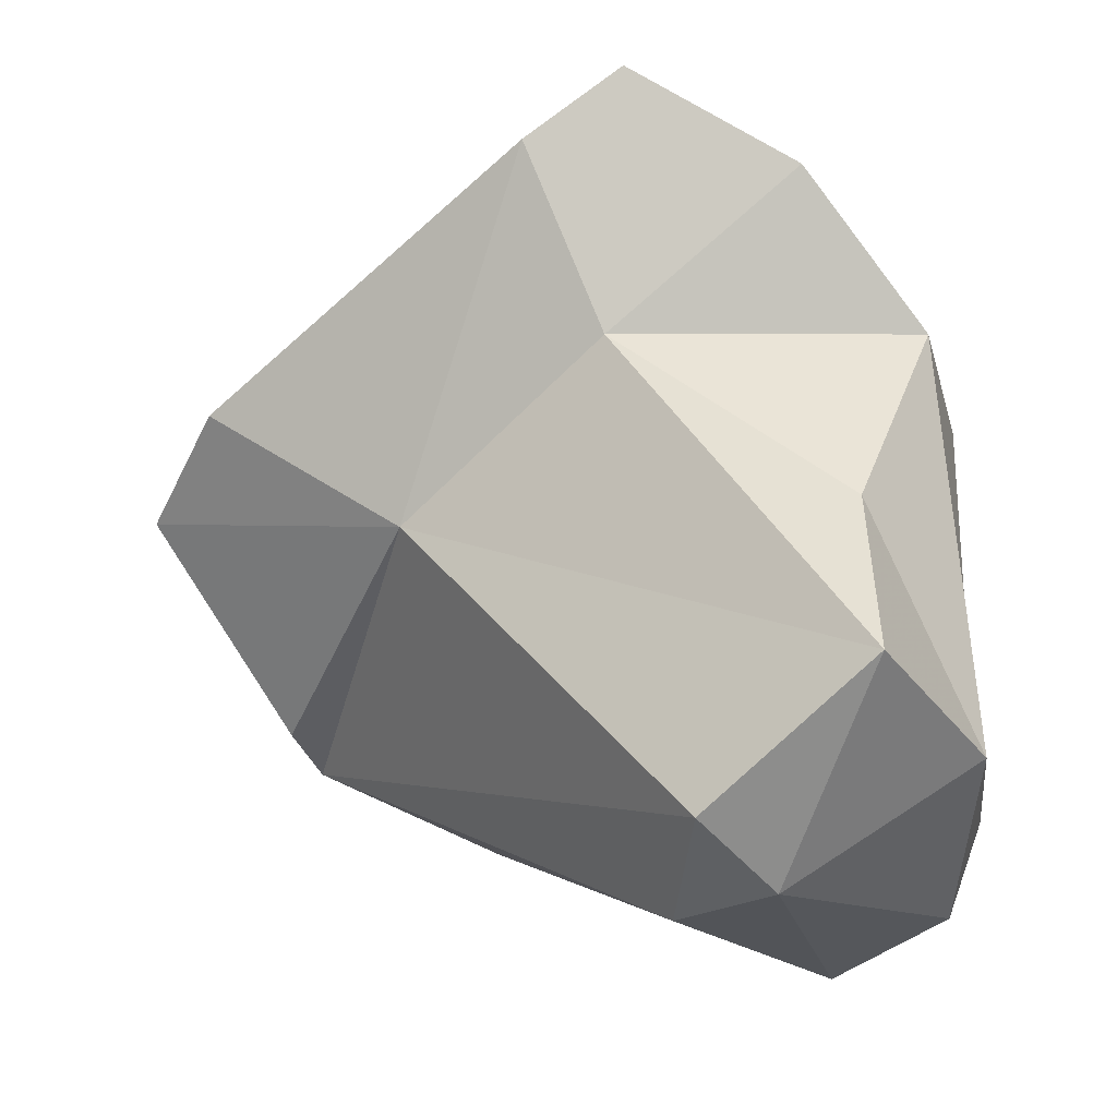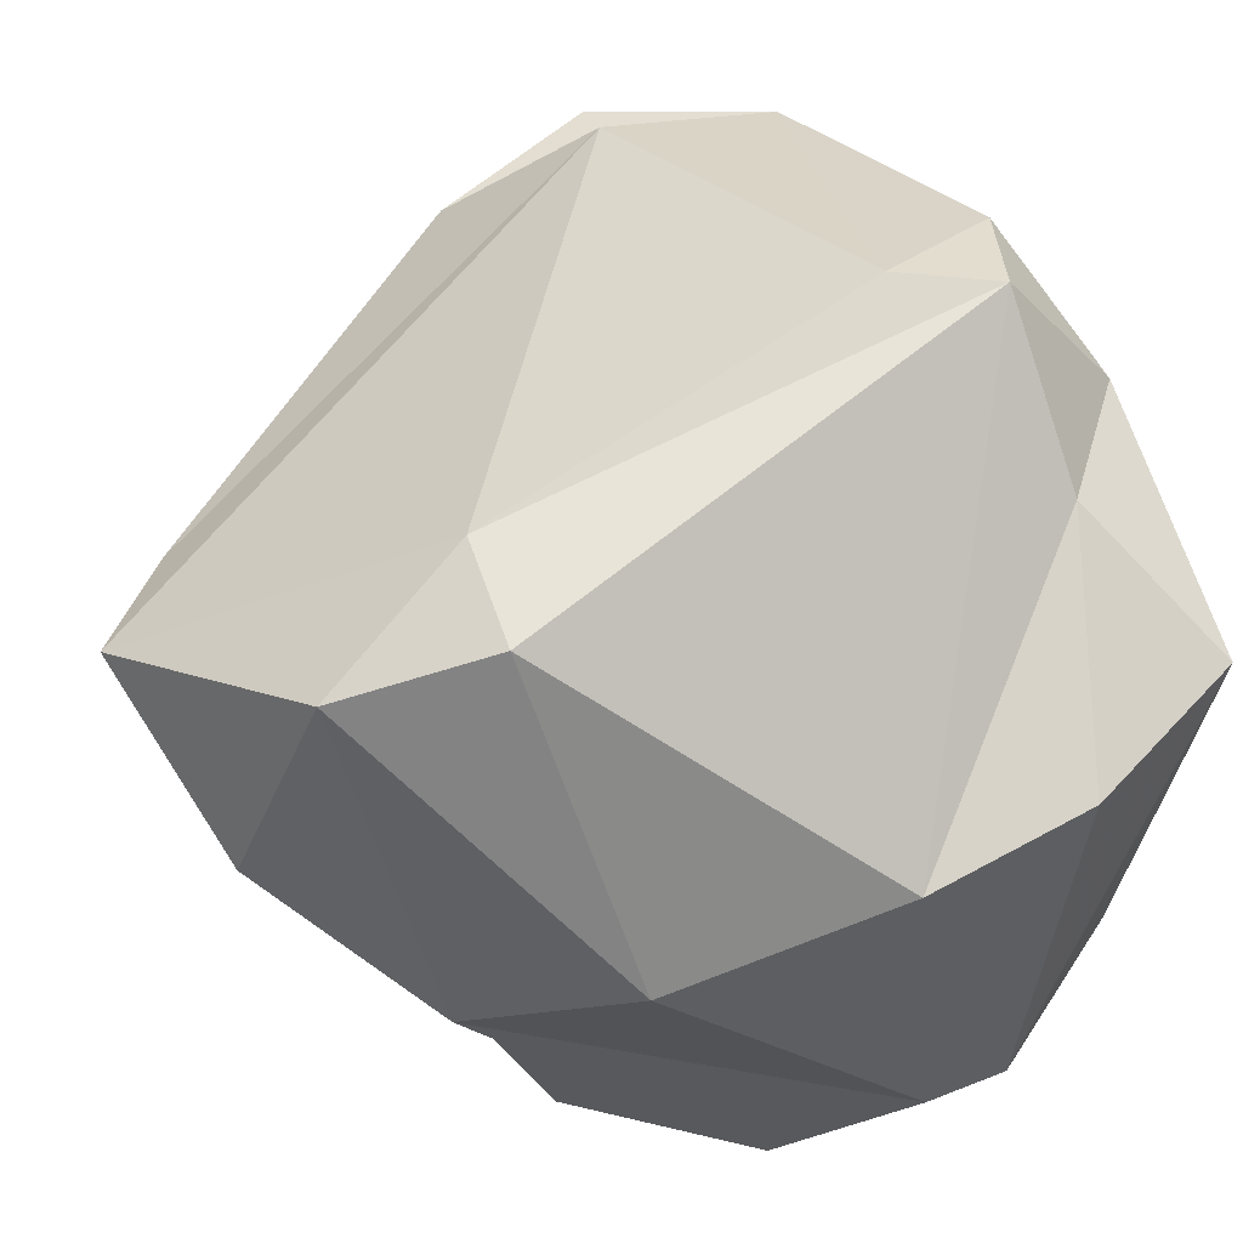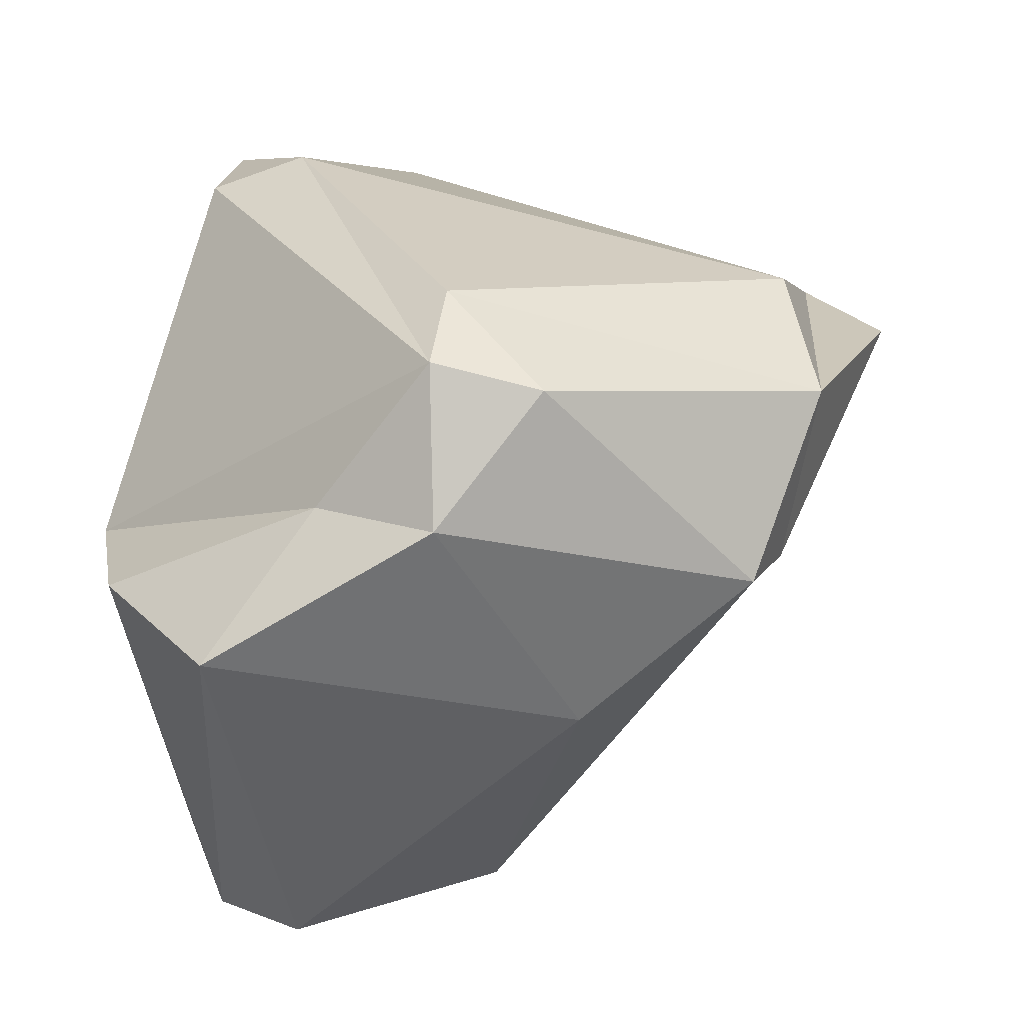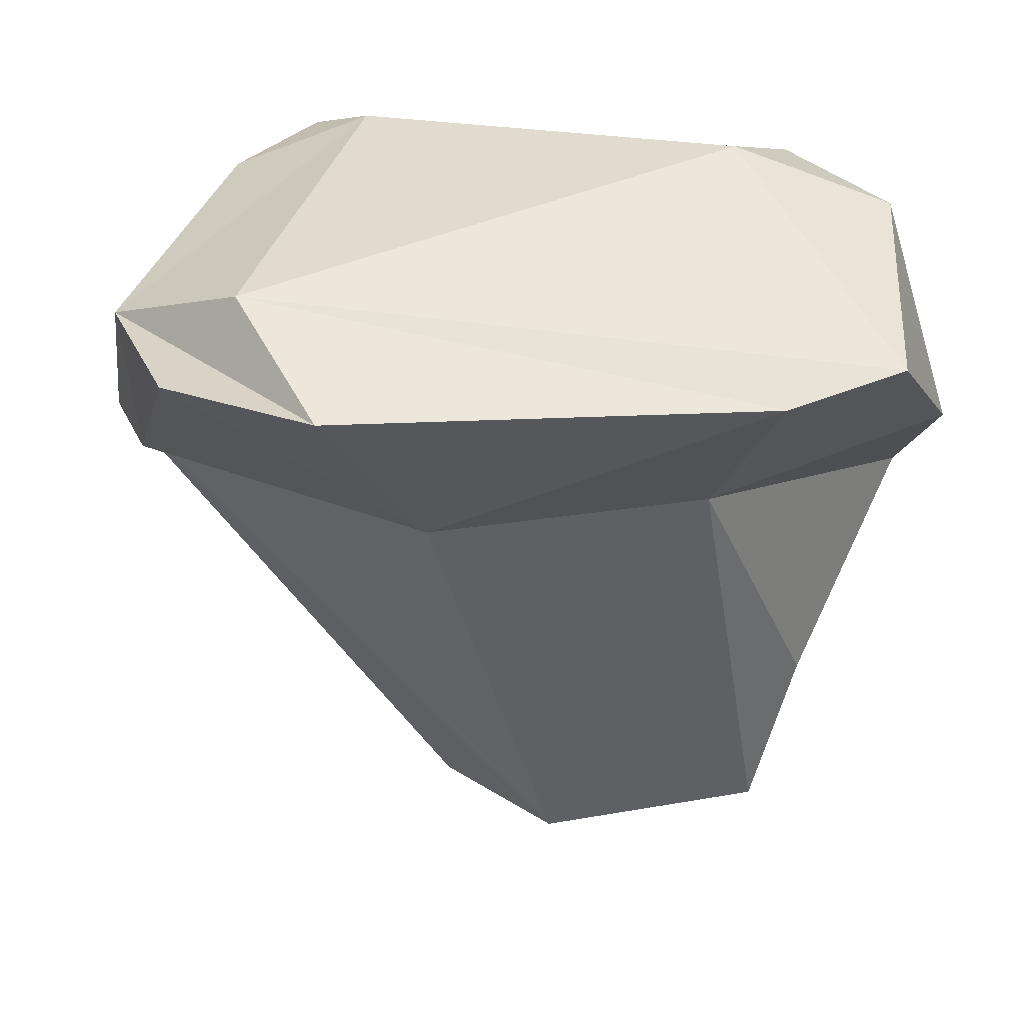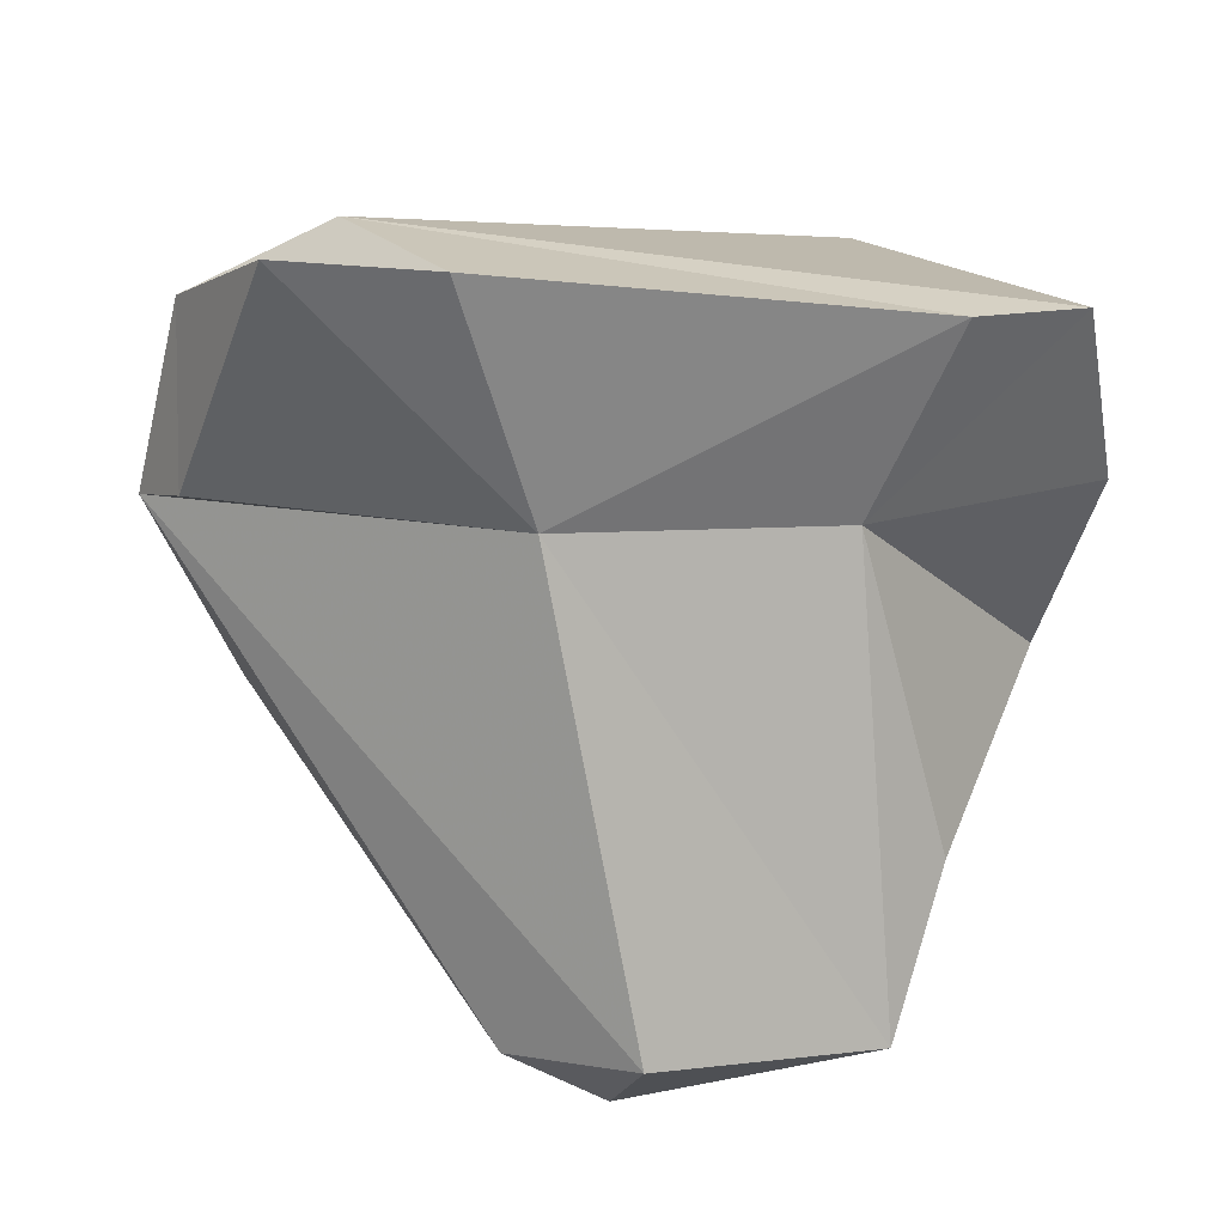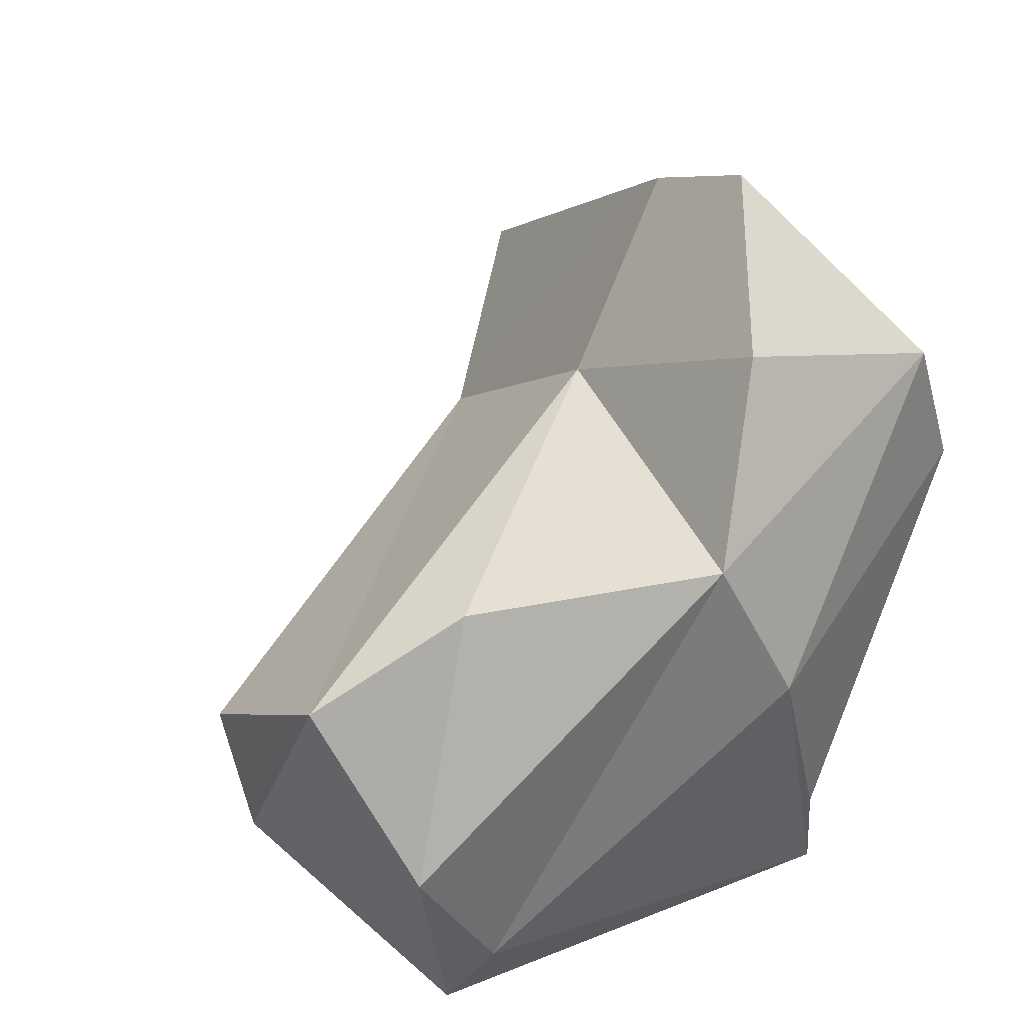
<metadata>
{"format":"obj","ext":"obj","renderer":"f3d","projection":"perspective","resolution":1024,"background":"white","views":[{"elev":32.9,"azim":175.2,"up":"+Y"},{"elev":54.5,"azim":-103.3,"up":"+Z"},{"elev":-56.3,"azim":9.3,"up":"+Y"},{"elev":16.7,"azim":133.8,"up":"+Z"},{"elev":-18.5,"azim":124.5,"up":"+Z"},{"elev":44.8,"azim":-118.6,"up":"+Y"}]}
</metadata>
<code>
v 147.9 264.5 86.87
v 148.2 263.6 78.13
v 148.6 266.8 76.49
v 148.9 261.6 77.23
v 148.8 273 84.31
v 147.7 269.5 85.64
v 151.2 271.2 92.23
v 148.7 261 87.6
v 151.3 258.9 78.43
v 151.5 276.3 86.55
v 153.4 265 74.4
v 151.2 272 79.09
v 151.4 274.5 91.35
v 156.2 273.1 84.8
v 151.1 257.6 87.5
v 155.2 267.1 74.5
v 154 260 89.6
v 155.5 263.7 75.24
v 151.3 270.6 75.25
v 153.5 271.4 92.6
v 157.4 262.9 92.87
v 155.4 278 88.58
v 157.8 276.6 87.87
v 158.9 259.2 83.46
v 161 268.6 84.09
v 163.2 259.9 86.1
v 157 260.6 92.44
v 164.8 266.5 89.98
v 156.6 258.4 89.54
v 159.3 260.2 91.59
v 163.9 261.7 85.46
v 165.3 262.6 89.11
v 165.4 269.7 87.72
v 167 266.3 88.27
g foo
f 11 9 4
f 18 9 11
f 2 3 4
f 11 4 3
f 16 18 11
f 11 3 19
f 16 11 19
f 15 8 4
f 9 15 4
f 4 8 2
f 24 9 18
f 26 24 18
f 26 18 16
f 5 2 6
f 2 5 3
f 5 12 3
f 3 12 19
f 24 15 9
f 6 8 1
f 8 6 2
f 19 25 16
f 14 19 12
f 14 12 5
f 29 15 24
f 8 15 17
f 29 17 15
f 24 26 29
f 1 8 17
f 31 26 25
f 16 25 26
f 1 7 6
f 19 14 25
f 13 5 6
f 10 5 13
f 10 14 5
f 10 22 14
f 27 17 29
f 30 27 29
f 32 30 26
f 26 30 29
f 32 26 31
f 27 1 17
f 32 31 34
f 34 31 25
f 33 34 25
f 1 27 7
f 6 7 13
f 14 23 25
f 23 33 25
f 22 23 14
f 13 22 10
f 21 27 30
f 32 21 30
f 28 21 32
f 20 21 28
f 33 28 32
f 32 34 33
f 20 27 21
f 7 27 20
f 22 20 28
f 33 23 28
f 13 7 20
f 23 22 28
f 22 13 20
g

</code>
